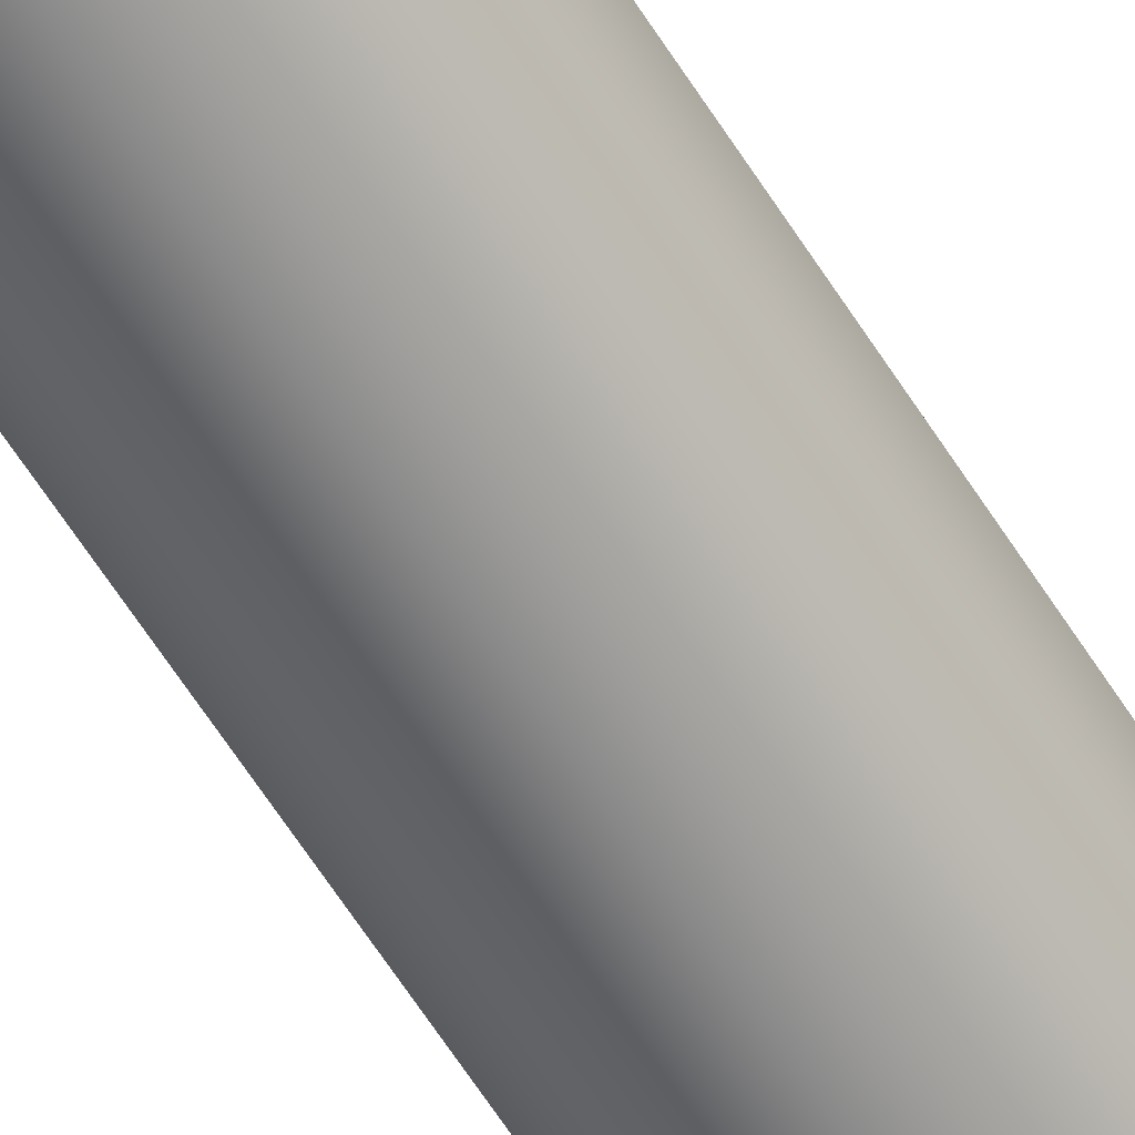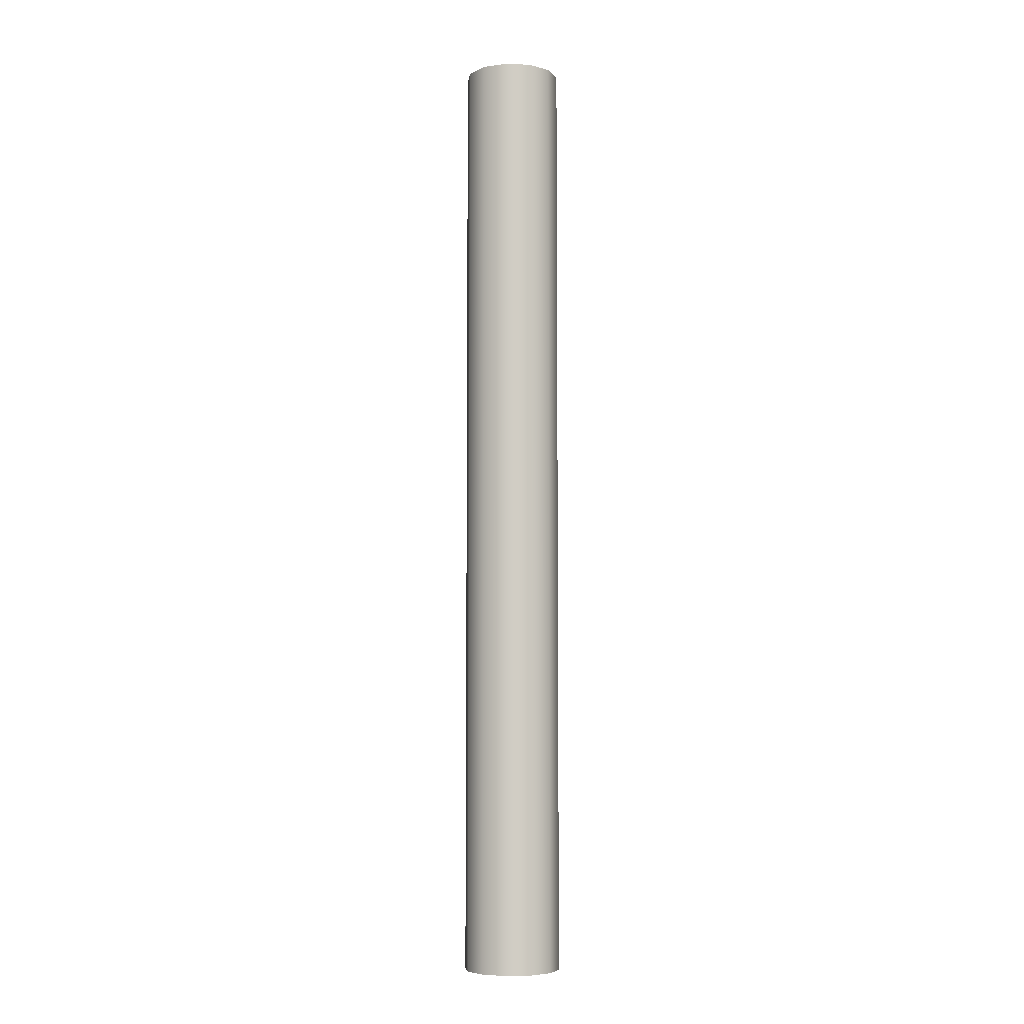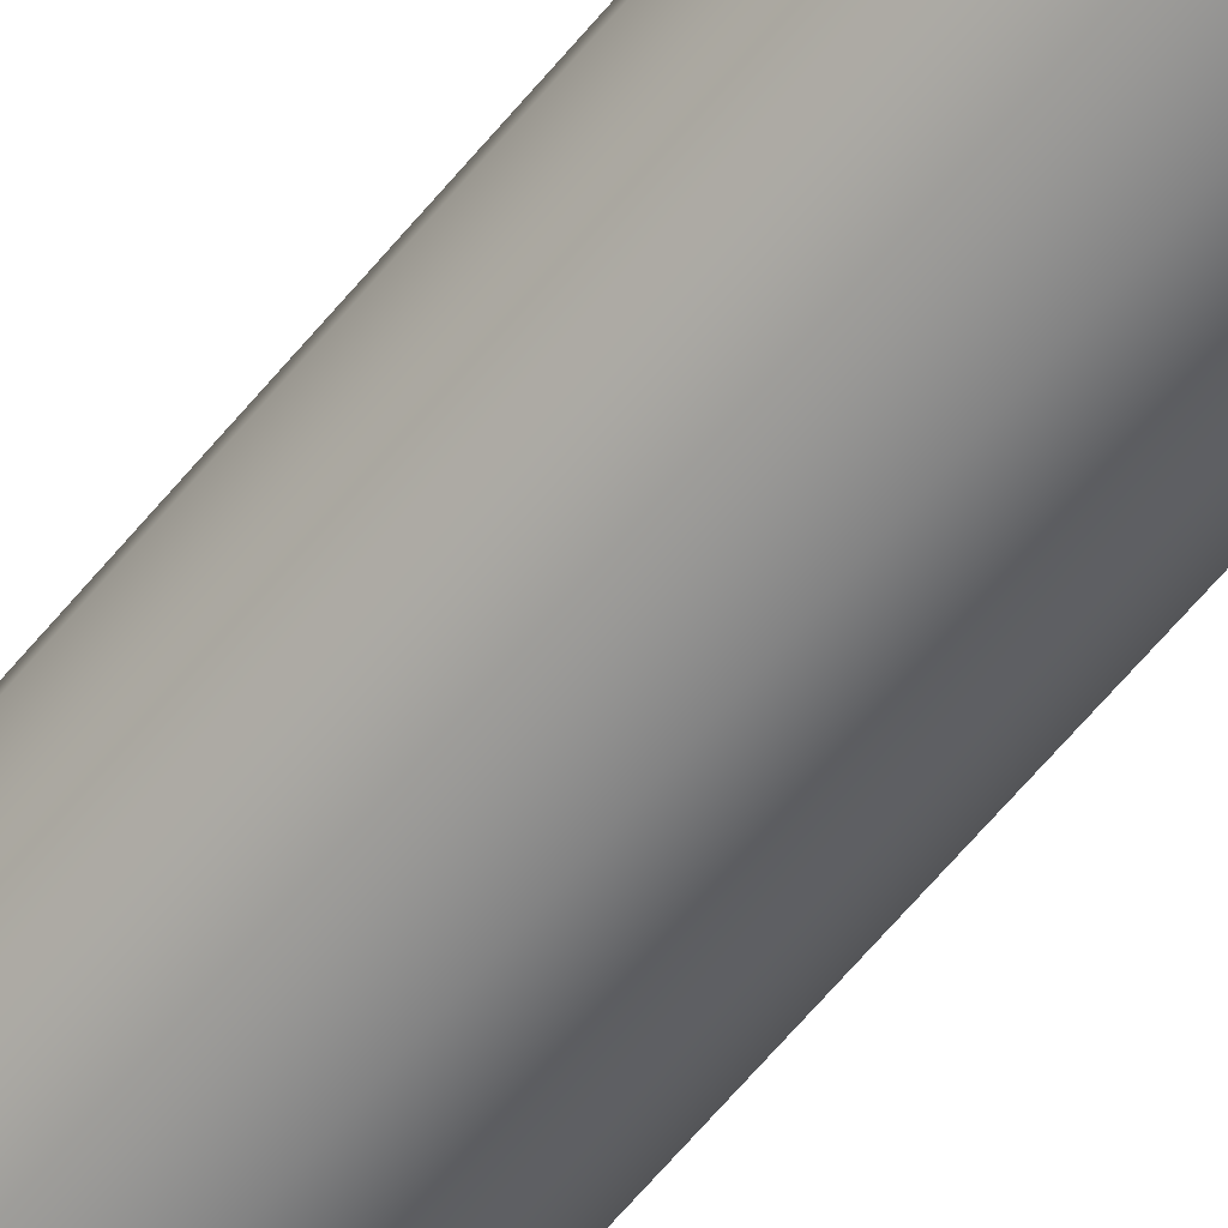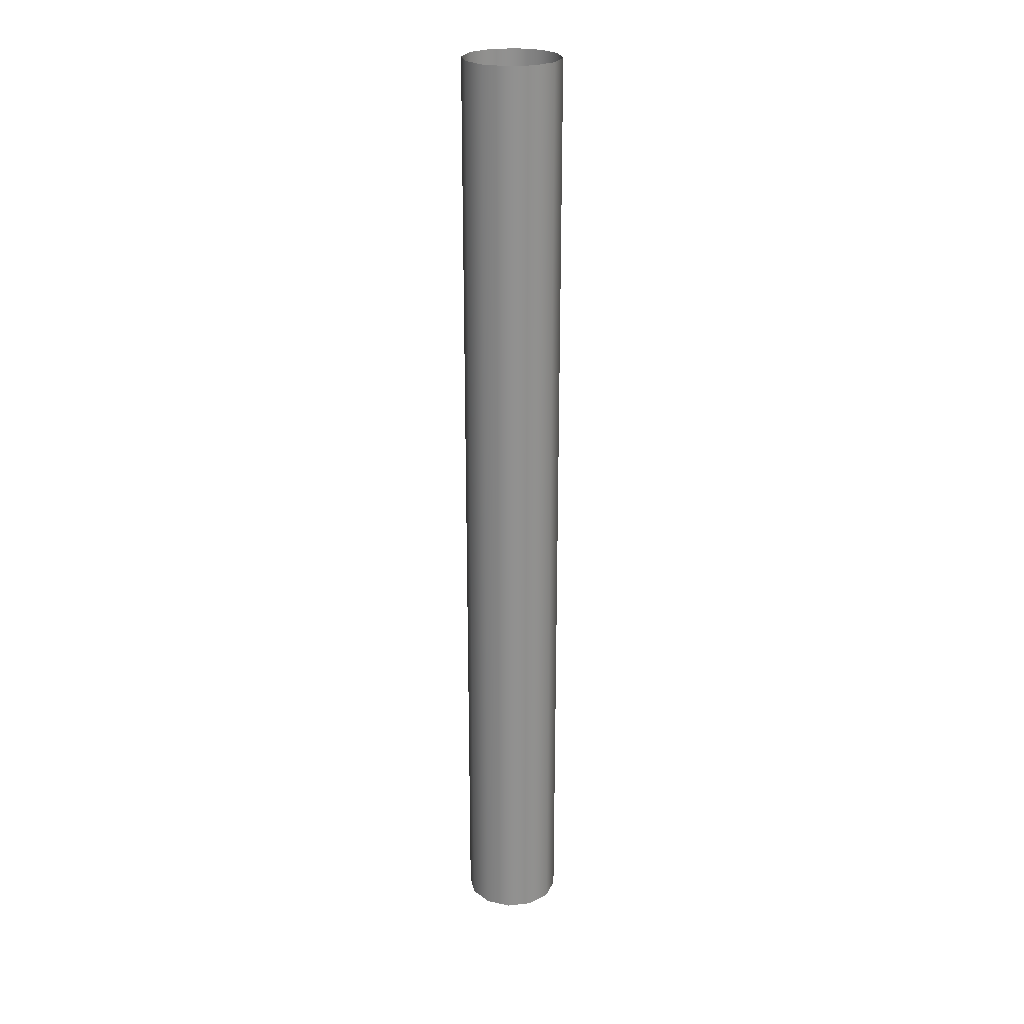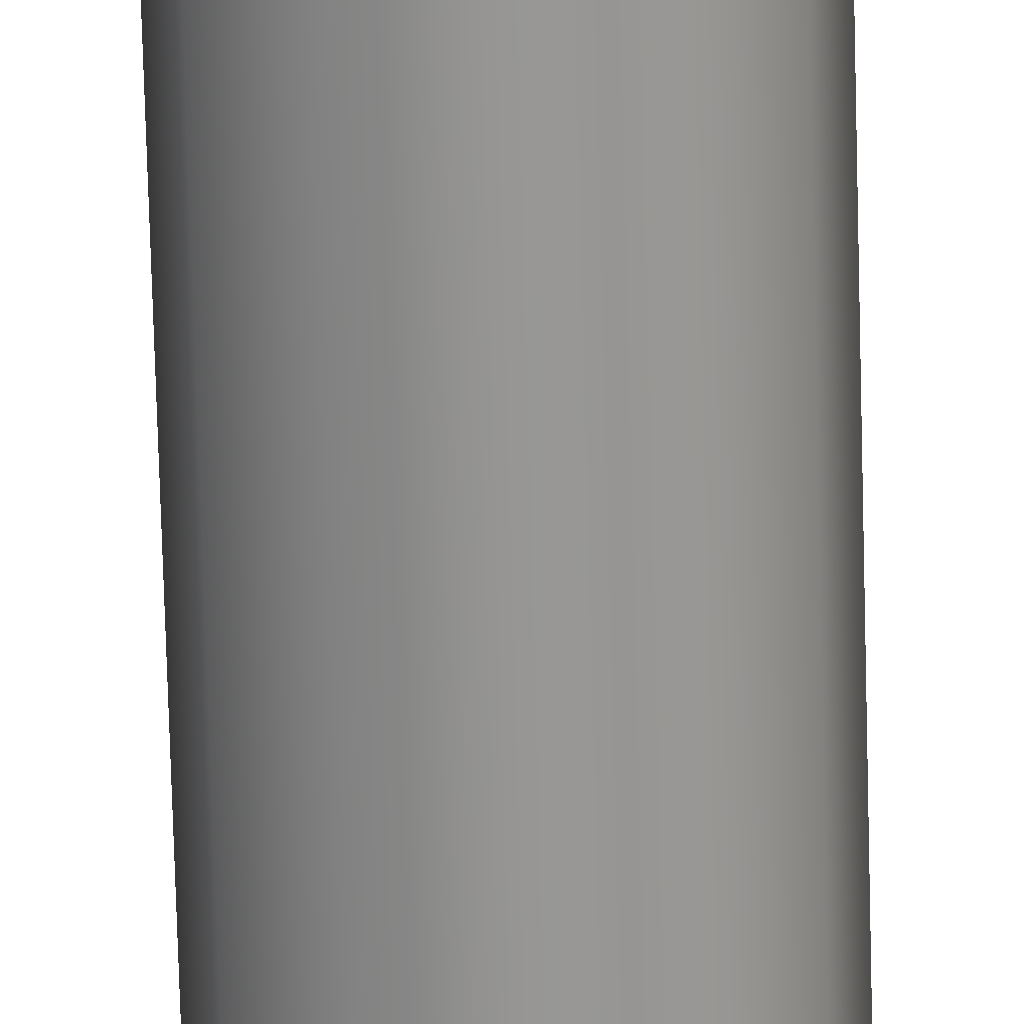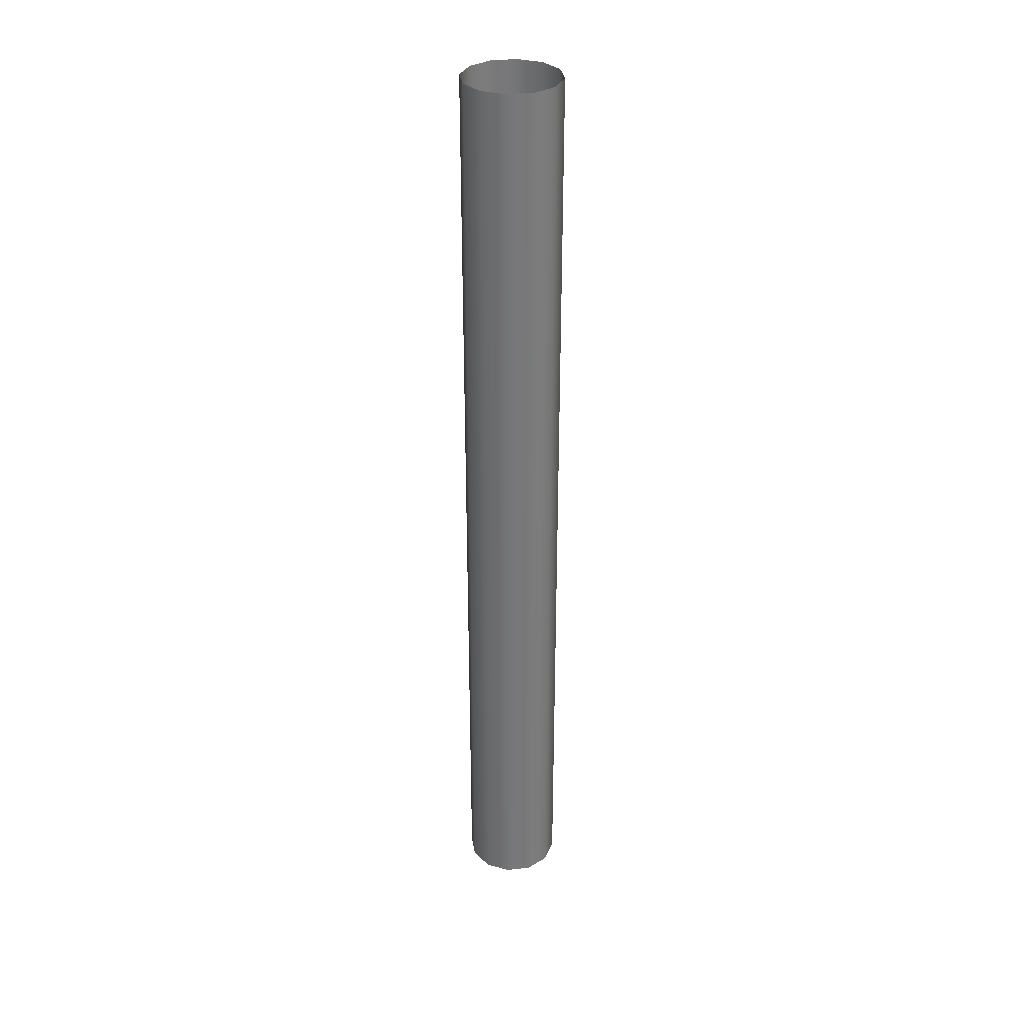
<metadata>
{"format":"obj","ext":"obj","renderer":"f3d","projection":"perspective","resolution":1024,"background":"white","views":[{"elev":-63.1,"azim":32.4,"up":"+Z"},{"elev":-6.2,"azim":-52.4,"up":"+Y"},{"elev":-60.8,"azim":141.2,"up":"+Z"},{"elev":24.4,"azim":124.7,"up":"+Y"},{"elev":-67.6,"azim":1.5,"up":"+Z"},{"elev":32.9,"azim":5.8,"up":"+Y"}]}
</metadata>
<code>
v 0.07884 0 0
v 0.06828 1.535 -0.03942
v 0.06828 2.414e-18 -0.03942
v 0.07884 1.535 -3.794e-08
v 0.03942 1.535 -0.06828
v 0.03942 4.181e-18 -0.06828
v -3.446e-09 1.535 -0.07884
v -3.446e-09 4.828e-18 -0.07884
v -0.03942 1.535 -0.06828
v -0.03942 4.181e-18 -0.06828
v -0.06828 1.535 -0.03942
v -0.06828 2.414e-18 -0.03942
v -0.07884 1.535 -3.105e-08
v -0.07884 -4.22e-25 6.893e-09
v -0.07884 -4.22e-25 6.893e-09
v -0.06828 1.535 0.03942
v -0.06828 -2.414e-18 0.03942
v -0.07884 1.535 -3.105e-08
v -0.03942 1.535 0.06828
v -0.03942 -4.181e-18 0.06828
v 1.034e-08 1.535 0.07884
v 1.034e-08 -4.828e-18 0.07884
v 0.03942 1.535 0.06828
v 0.03942 -4.181e-18 0.06828
v 0.06828 1.535 0.03942
v 0.06828 -2.414e-18 0.03942
v 0.07884 1.535 -3.794e-08
v 0.07884 0 0
g Cylinder02
f 3 2 1
f 2 4 1
f 5 2 3
f 6 5 3
f 7 5 6
f 8 7 6
f 9 7 8
f 10 9 8
f 11 9 10
f 12 11 10
f 13 11 12
f 14 13 12
f 17 16 15
f 16 18 15
f 19 16 17
f 20 19 17
f 21 19 20
f 22 21 20
f 23 21 22
f 24 23 22
f 25 23 24
f 26 25 24
f 27 25 26
f 28 27 26

</code>
